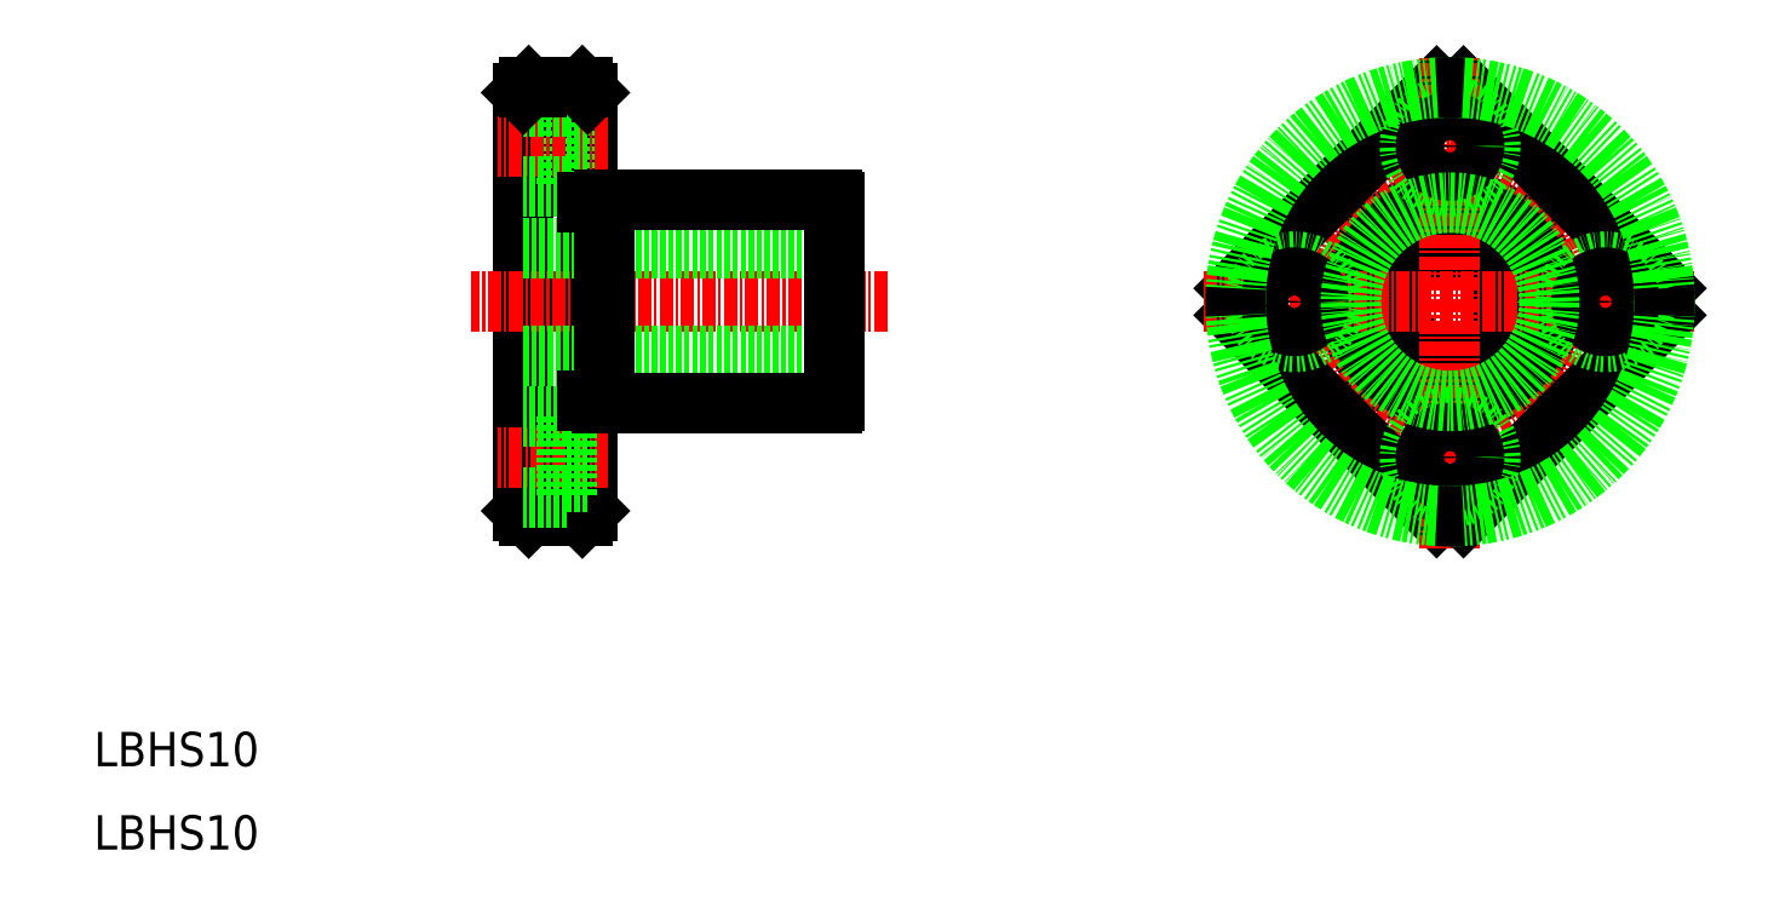
<metadata>
{"format":"dxf","ext":"dxf","renderer":"ezdxf+matplotlib","layout":"modelspace","background":"white","min_lineweight":24,"dpi":150}
</metadata>
<code>
0
SECTION
2
ENTITIES
0
LINE
8
0
10
256.6
20
177.7
30
0
11
256.6
21
216.7
31
0
0
LINE
8
0
10
262.6
20
177.7
30
0
11
262.6
21
216.7
31
0
0
LINE
8
0
10
262.1
20
177.2
30
0
11
257.1
21
177.2
31
0
0
LINE
8
0
10
257.1
20
177.2
30
0
11
256.6
21
177.7
31
0
0
LINE
8
0
10
262.1
20
177.2
30
0
11
262.6
21
177.7
31
0
0
LINE
8
CENTER
10
264.6
20
182.7
30
0
11
254.3
21
182.7
31
0
0
LINE
8
CENTER
10
290.6
20
197.2
30
0
11
251.7
21
197.2
31
0
0
LINE
8
0
10
285.6
20
192.2
30
0
11
256.6
21
192.2
31
0
0
LINE
8
0
10
285.6
20
202.2
30
0
11
256.6
21
202.2
31
0
0
LINE
8
0
10
264.2
20
206.7
30
0
11
285.4
21
206.7
31
0
0
LINE
8
0
10
264.2
20
187.7
30
0
11
285.4
21
187.7
31
0
0
LINE
8
0
10
260.7
20
215.5
30
0
11
260.7
21
208
31
0
0
LINE
8
CENTER
10
264.6
20
211.7
30
0
11
254.3
21
211.7
31
0
0
LINE
8
0
10
260.7
20
208
30
0
11
256.6
21
208
31
0
0
LINE
8
0
10
262.6
20
209.5
30
0
11
260.7
21
209.5
31
0
0
LINE
8
0
10
260.7
20
215.5
30
0
11
256.6
21
215.5
31
0
0
LINE
8
0
10
262.1
20
217.2
30
0
11
257.1
21
217.2
31
0
0
LINE
8
0
10
257.1
20
217.2
30
0
11
256.6
21
216.7
31
0
0
LINE
8
0
10
262.6
20
214
30
0
11
260.7
21
214
31
0
0
LINE
8
0
10
262.1
20
217.2
30
0
11
262.6
21
216.7
31
0
0
LINE
8
0
10
285.6
20
188
30
0
11
285.6
21
206.5
31
0
0
LINE
8
0
10
268
20
187.7
30
0
11
268
21
187.7
31
0
0
LINE
8
0
10
273.4
20
187.7
30
0
11
273.4
21
187.7
31
0
0
CIRCLE
8
0
10
343
20
197.2
30
0
40
5
0
CIRCLE
8
0
10
343
20
197.2
30
0
40
9.5
0
CIRCLE
8
CENTER
10
343
20
197.2
30
0
40
14.5
0
LINE
8
0
10
341.8
20
217.2
30
0
11
323.1
21
198.5
31
0
0
LINE
8
0
10
341.8
20
177.3
30
0
11
323.1
21
196
31
0
0
LINE
8
CENTER
10
320
20
197.2
30
0
11
366
21
197.2
31
0
0
CIRCLE
8
0
10
328.5
20
197.2
30
0
40
3.75
0
CIRCLE
8
0
10
328.5
20
197.2
30
0
40
2.25
0
LINE
8
0
10
363
20
198.5
30
0
11
344.3
21
217.2
31
0
0
LINE
8
CENTER
10
343
20
174.2
30
0
11
343
21
220.2
31
0
0
LINE
8
0
10
363
20
196
30
0
11
344.3
21
177.3
31
0
0
CIRCLE
8
0
10
343
20
182.7
30
0
40
3.75
0
CIRCLE
8
0
10
343
20
182.7
30
0
40
2.25
0
CIRCLE
8
0
10
357.5
20
197.2
30
0
40
3.75
0
CIRCLE
8
0
10
357.5
20
197.2
30
0
40
2.25
0
CIRCLE
8
0
10
343
20
211.7
30
0
40
3.75
0
CIRCLE
8
0
10
343
20
211.7
30
0
40
2.25
0
LINE
8
0
10
262.6
20
185
30
0
11
260.7
21
185
31
0
0
LINE
8
0
10
262.6
20
180.5
30
0
11
260.7
21
180.5
31
0
0
LINE
8
0
10
260.7
20
186.5
30
0
11
260.7
21
179
31
0
0
LINE
8
0
10
260.7
20
179
30
0
11
256.6
21
179
31
0
0
LINE
8
0
10
260.7
20
186.5
30
0
11
256.6
21
186.5
31
0
0
ARC
8
0
10
284.9
20
188.5
30
0
40
0.9
50
303.6
51
326.4
0
LINE
8
0
10
264.2
20
187.7
30
0
11
264.2
21
206.7
31
0
0
LINE
8
0
10
262.6
20
188
30
0
11
264.2
21
188
31
0
0
LINE
8
0
10
262.6
20
206.5
30
0
11
264.2
21
206.5
31
0
0
ARC
8
0
10
284.9
20
206
30
0
40
0.9
50
33.56
51
56.44
0
CIRCLE
8
0
10
343
20
197.2
30
0
40
20
0
ARC
8
0
10
343
20
197.2
30
0
40
20
50
176.4
51
183.6
0
ARC
8
0
10
343
20
197.2
30
0
40
20
50
266.4
51
273.6
0
ARC
8
0
10
343
20
197.2
30
0
40
20
50
356.4
51
3.59
0
ARC
8
0
10
343
20
197.2
30
0
40
20
50
86.41
51
93.59
0
CIRCLE
8
0
10
343
20
197.2
30
0
40
9.25
0
TEXT
8
0
10
216.6
20
146.1
30
0
40
3.2
1
LBHS10
0
TEXT
8
0
10
216.6
20
153.9
30
0
40
3.2
1
LBHS10
0
ENDSEC
0
EOF

</code>
